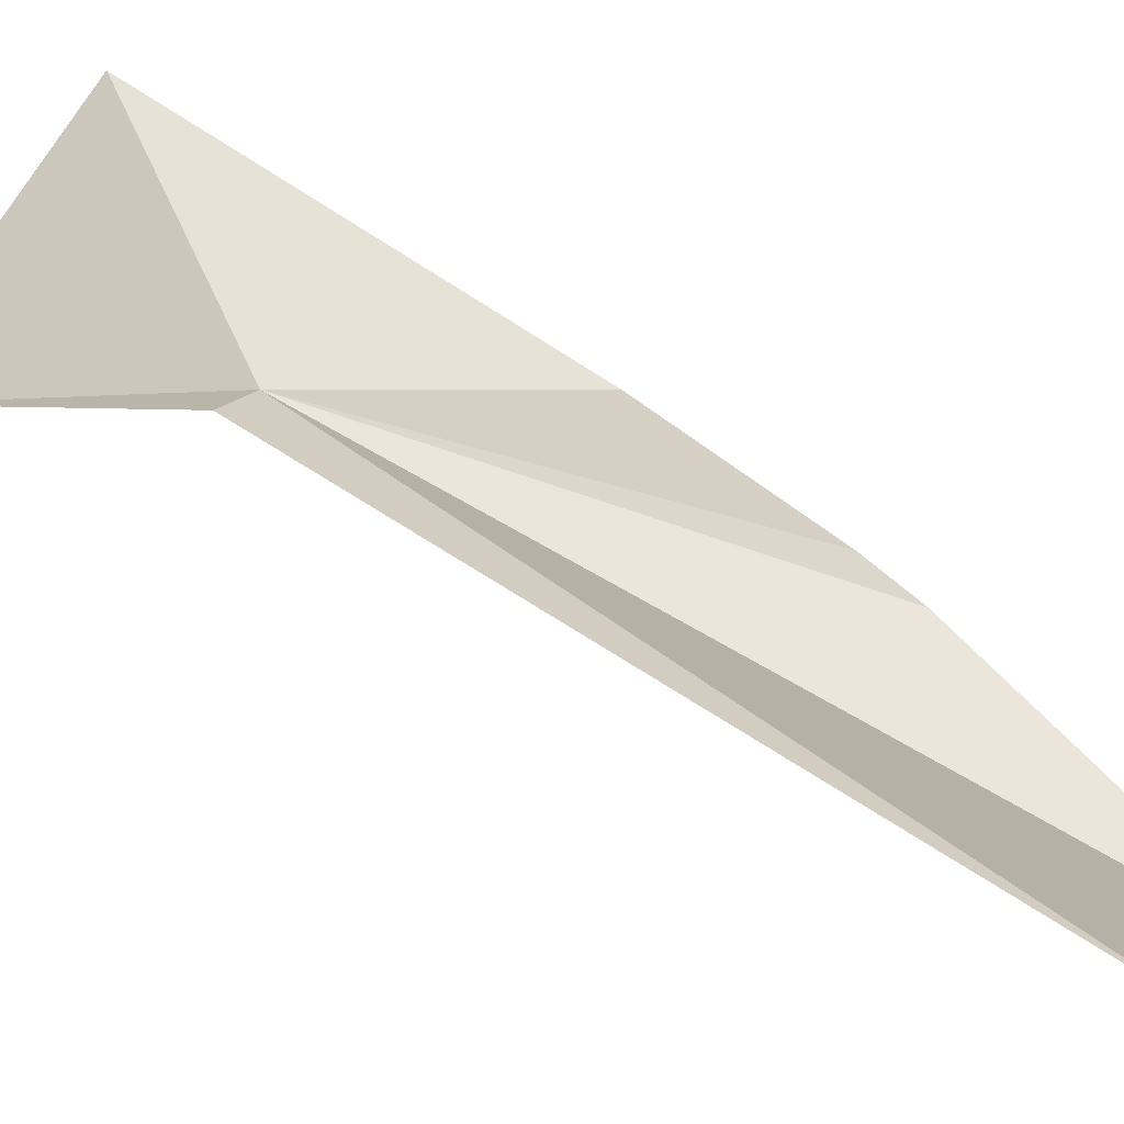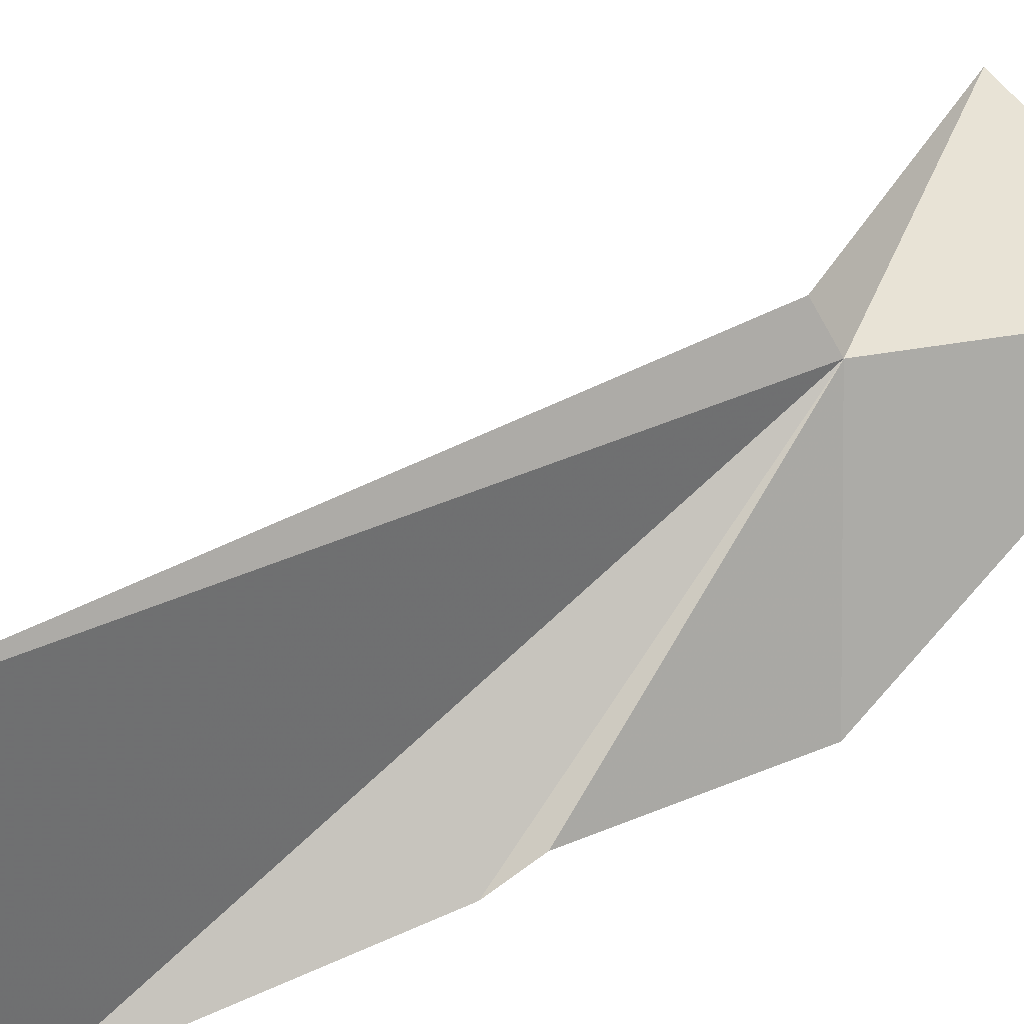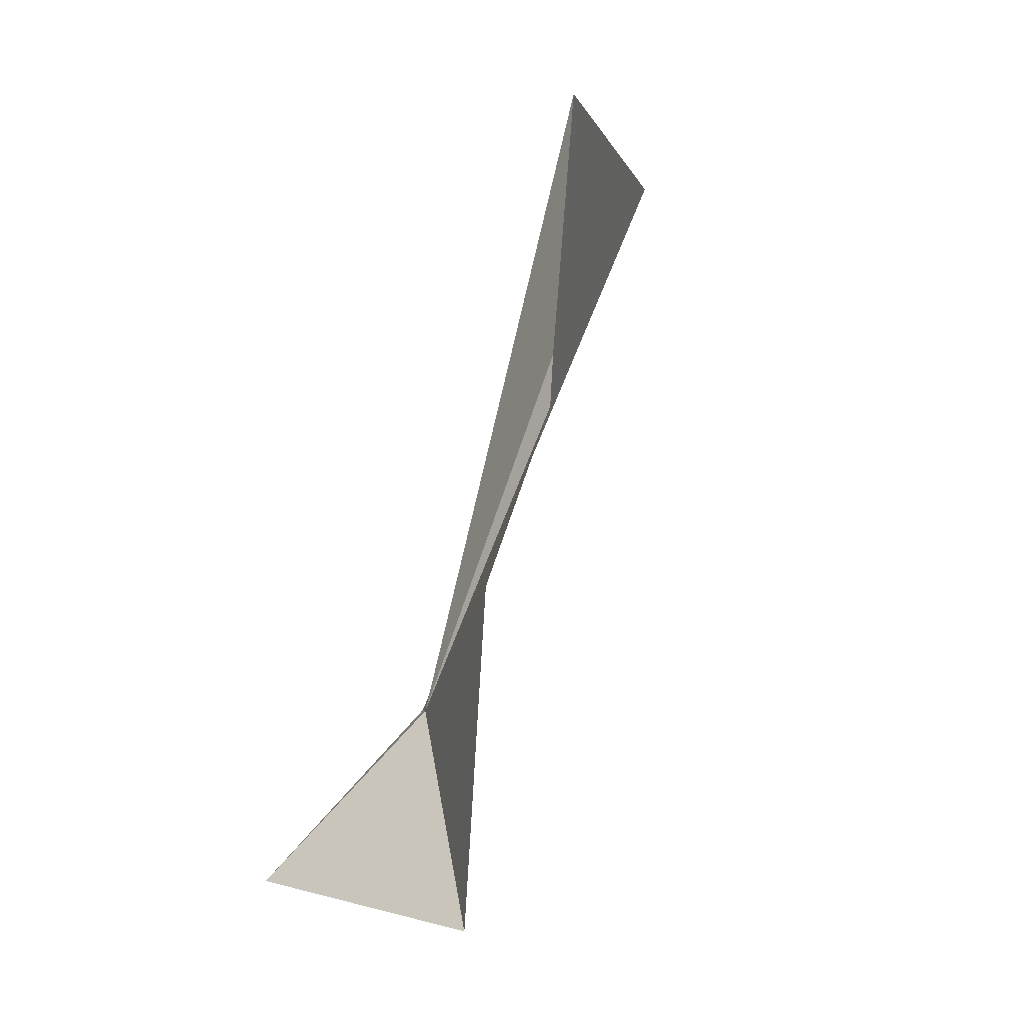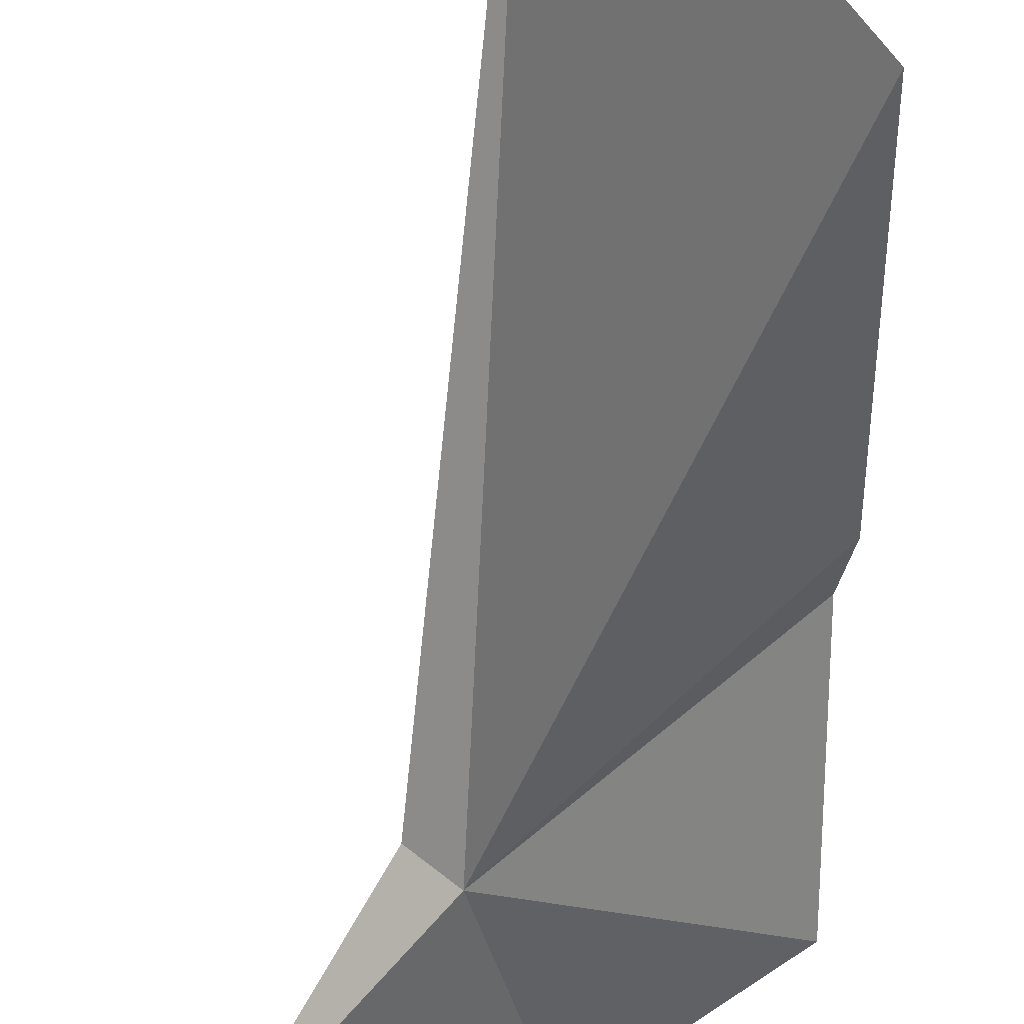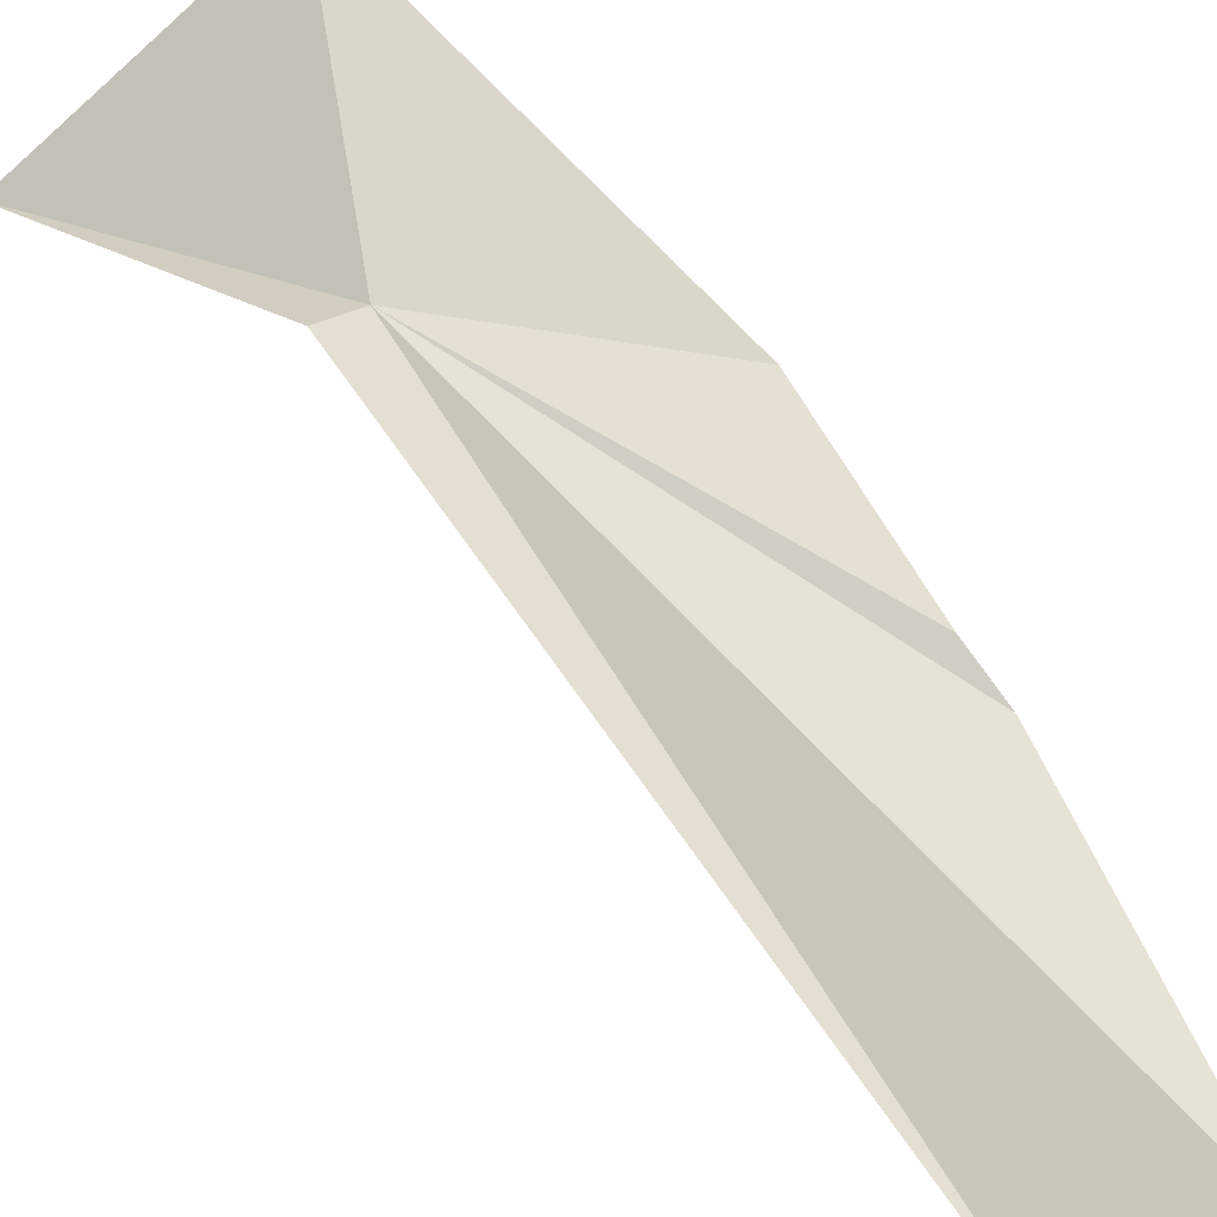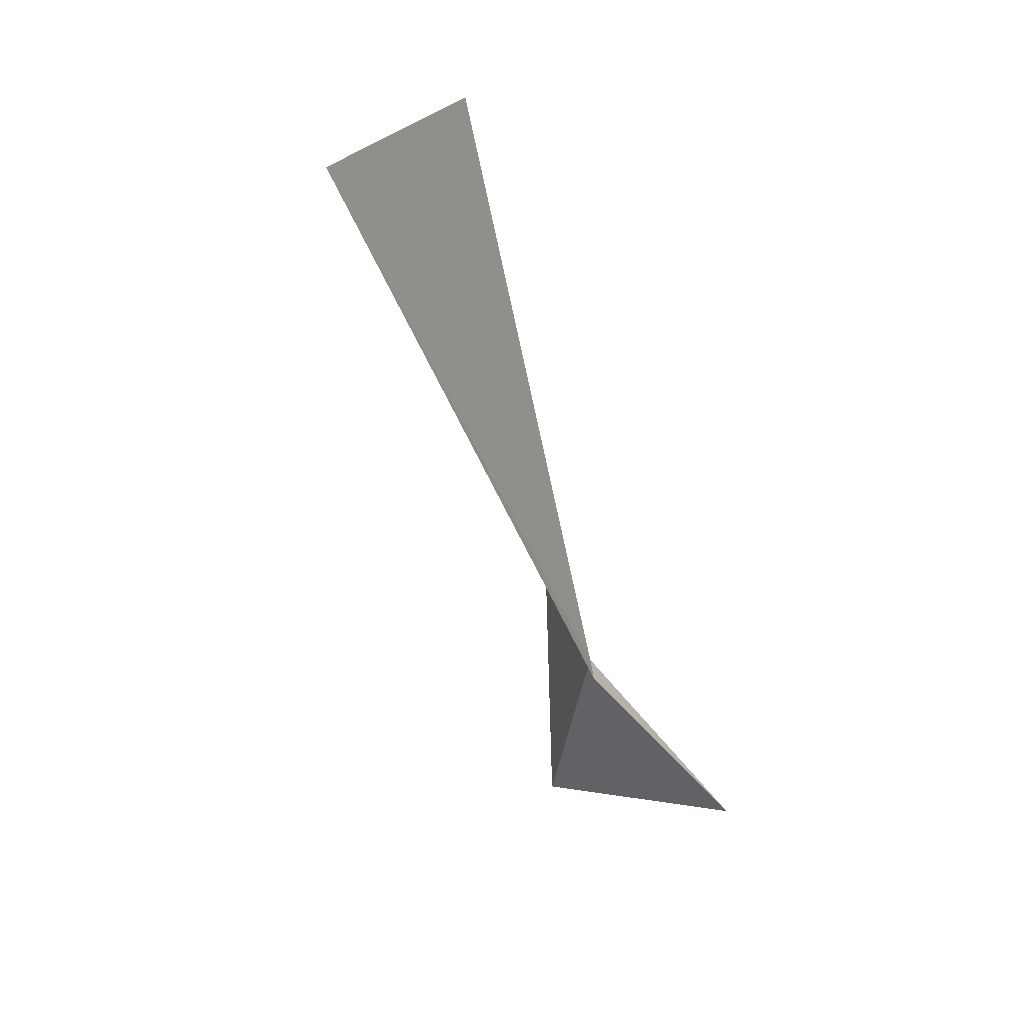
<metadata>
{"format":"obj","ext":"obj","renderer":"f3d","projection":"perspective","resolution":1024,"background":"white","views":[{"elev":61.0,"azim":-36.6,"up":"+Y"},{"elev":76.8,"azim":70.7,"up":"+Y"},{"elev":-18.8,"azim":45.4,"up":"+Z"},{"elev":-48.1,"azim":3.3,"up":"+Y"},{"elev":70.7,"azim":-21.6,"up":"+Y"},{"elev":35.1,"azim":-131.2,"up":"+Z"}]}
</metadata>
<code>
v -141.8 -167.8 4.062
v -138.5 -169.6 5.132
v -138.3 -168.4 8.253
v -138.1 -168.5 9.023
v -142.3 -167.4 4.246
v -140.6 -163.4 14.8
v -141 -167.6 0.4869
v -144.4 -168.9 1.47
v -137.8 -168.3 13.62
f 1 2 3
f 1 3 4
f 1 6 5
f 1 8 7
f 1 4 9
f 1 5 8
f 1 7 2
f 1 9 6

</code>
